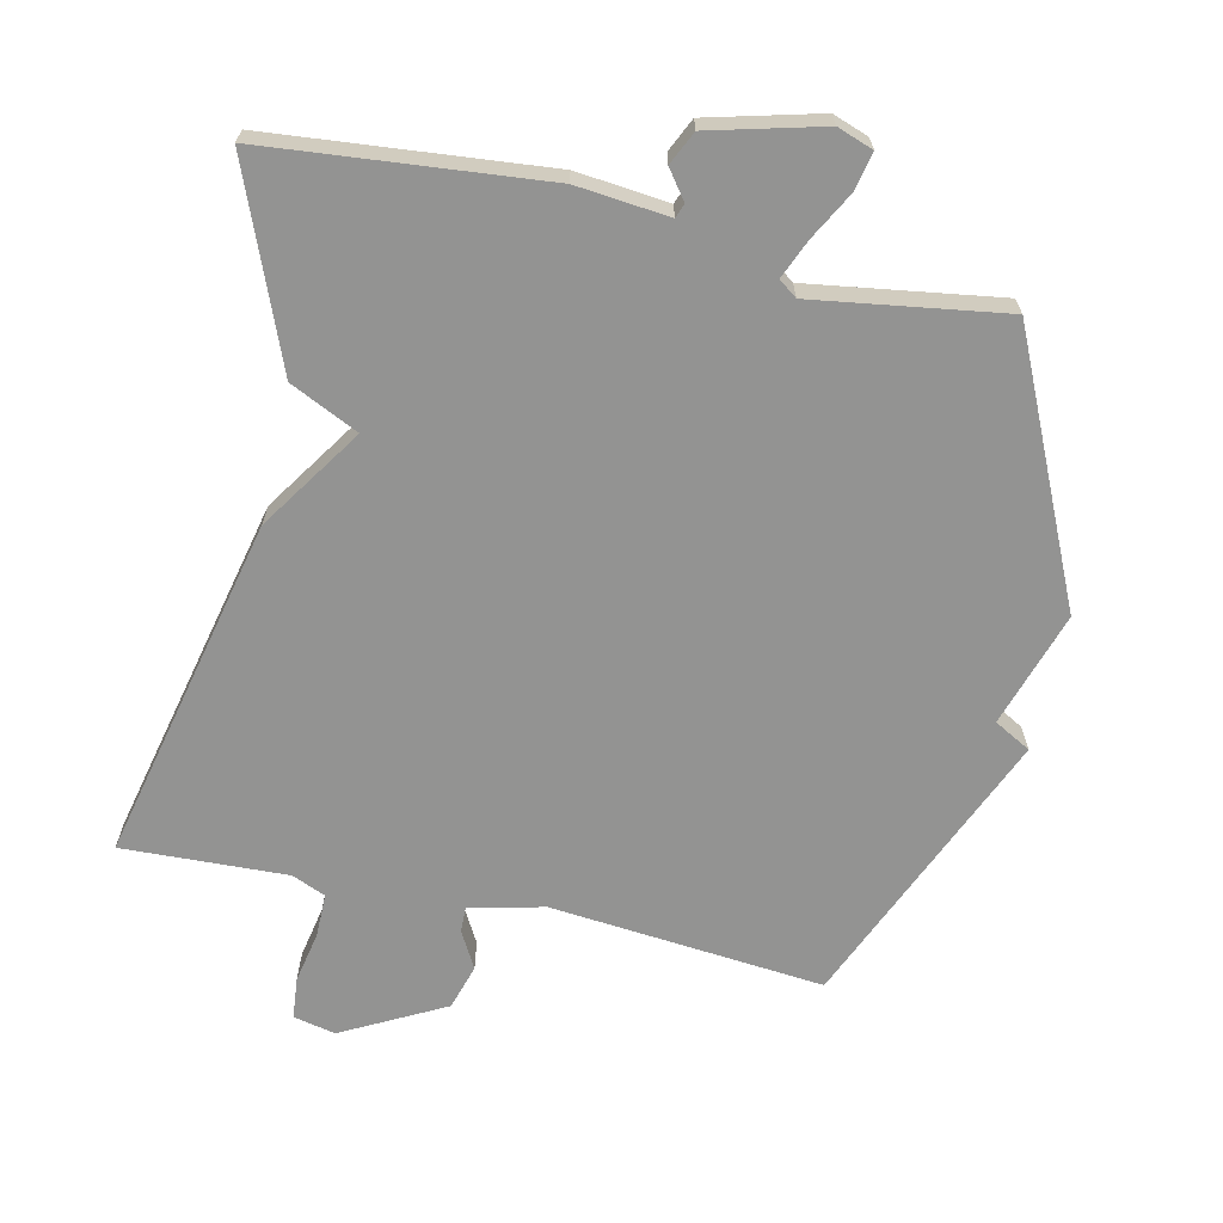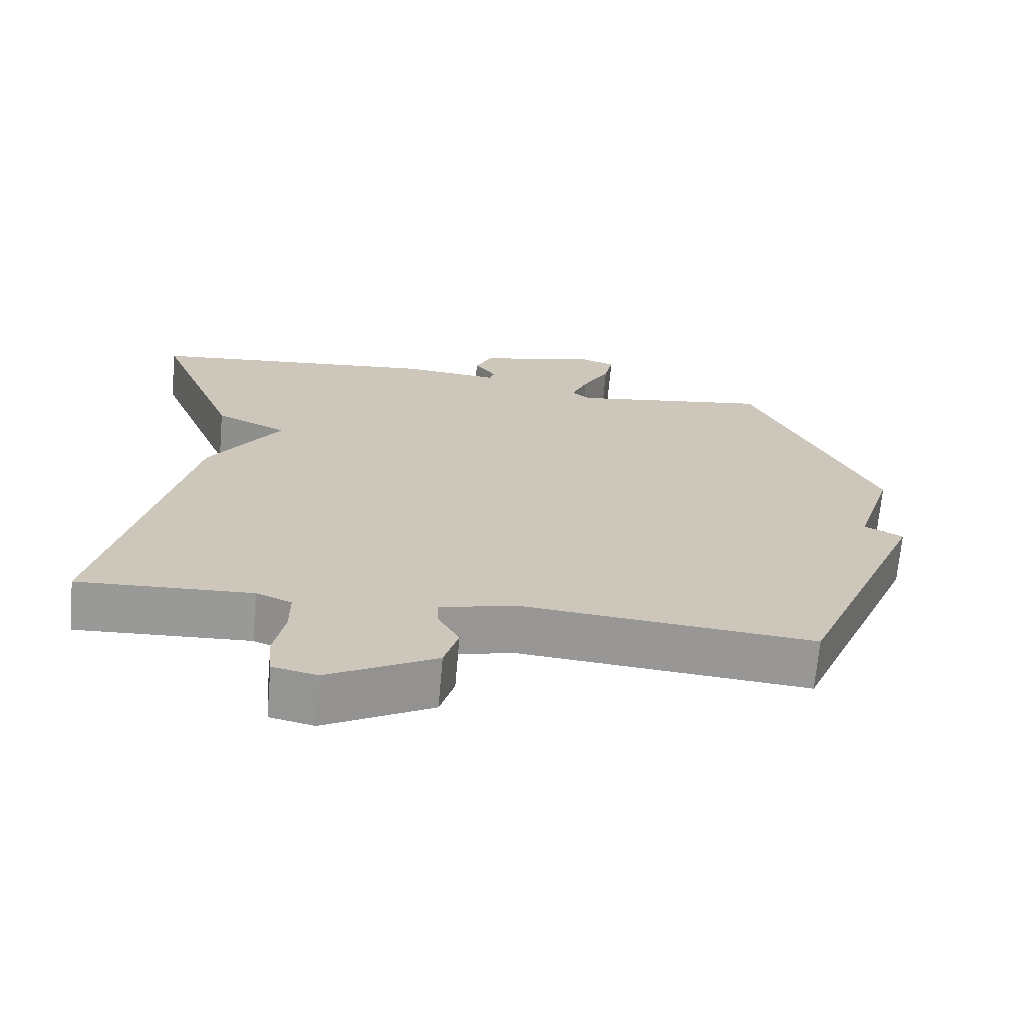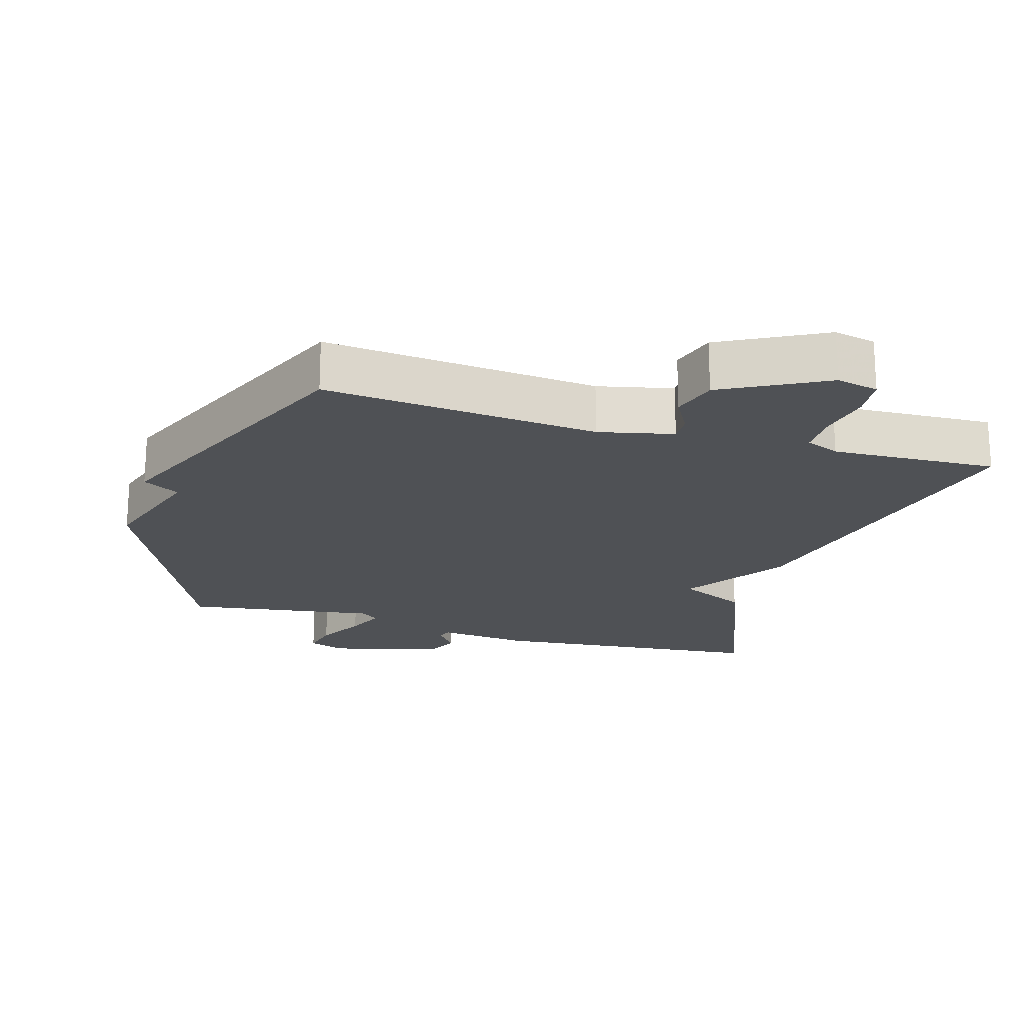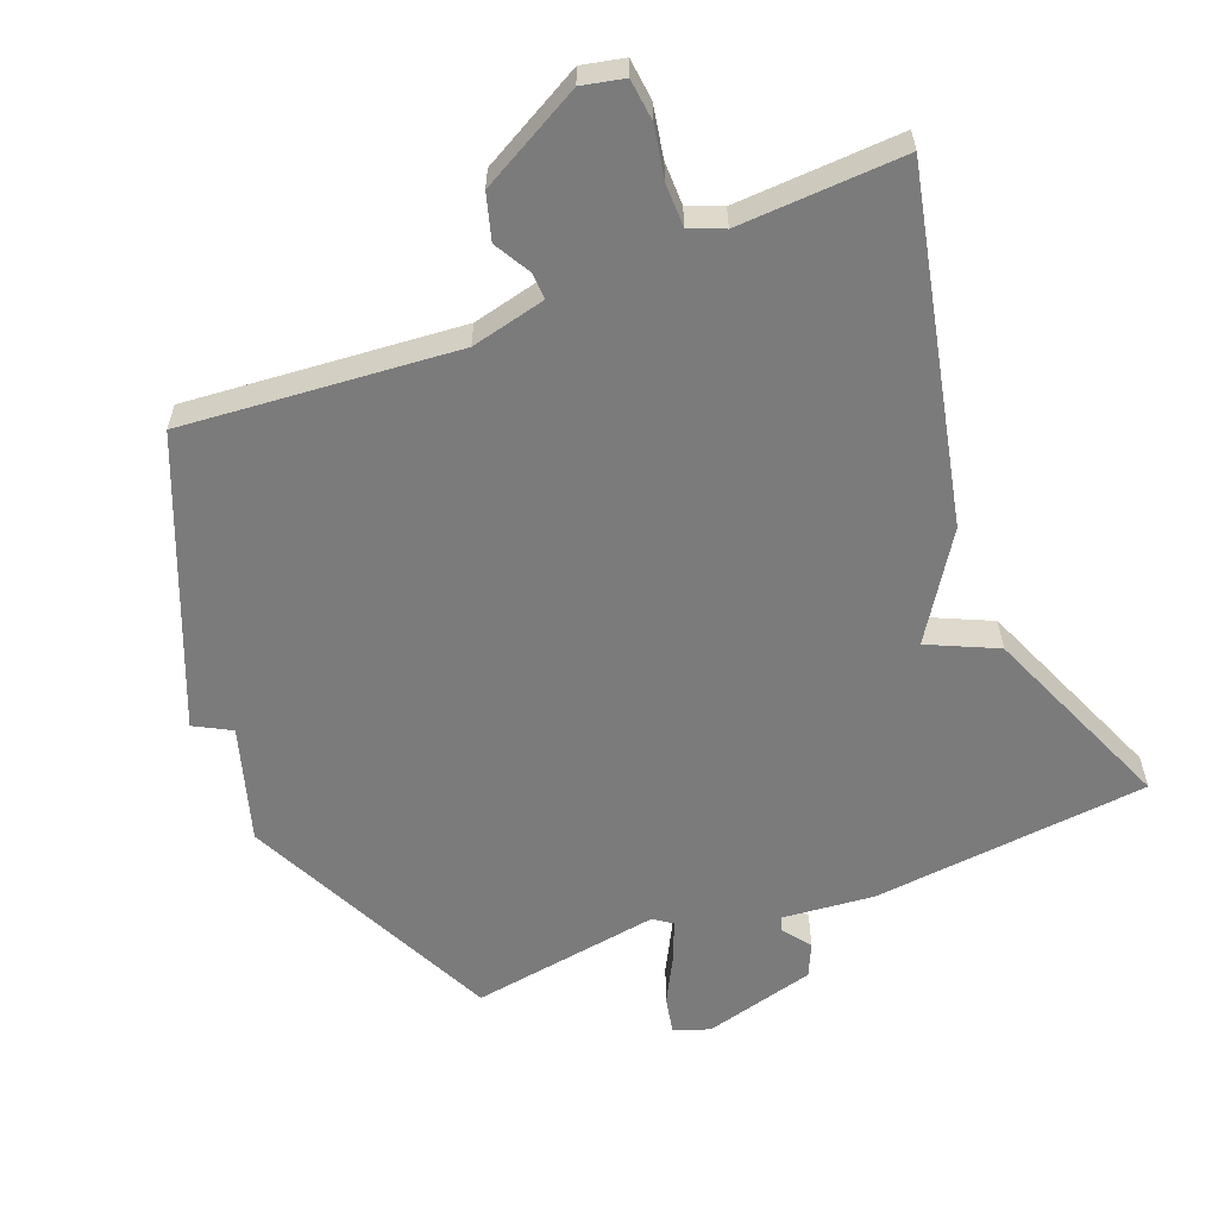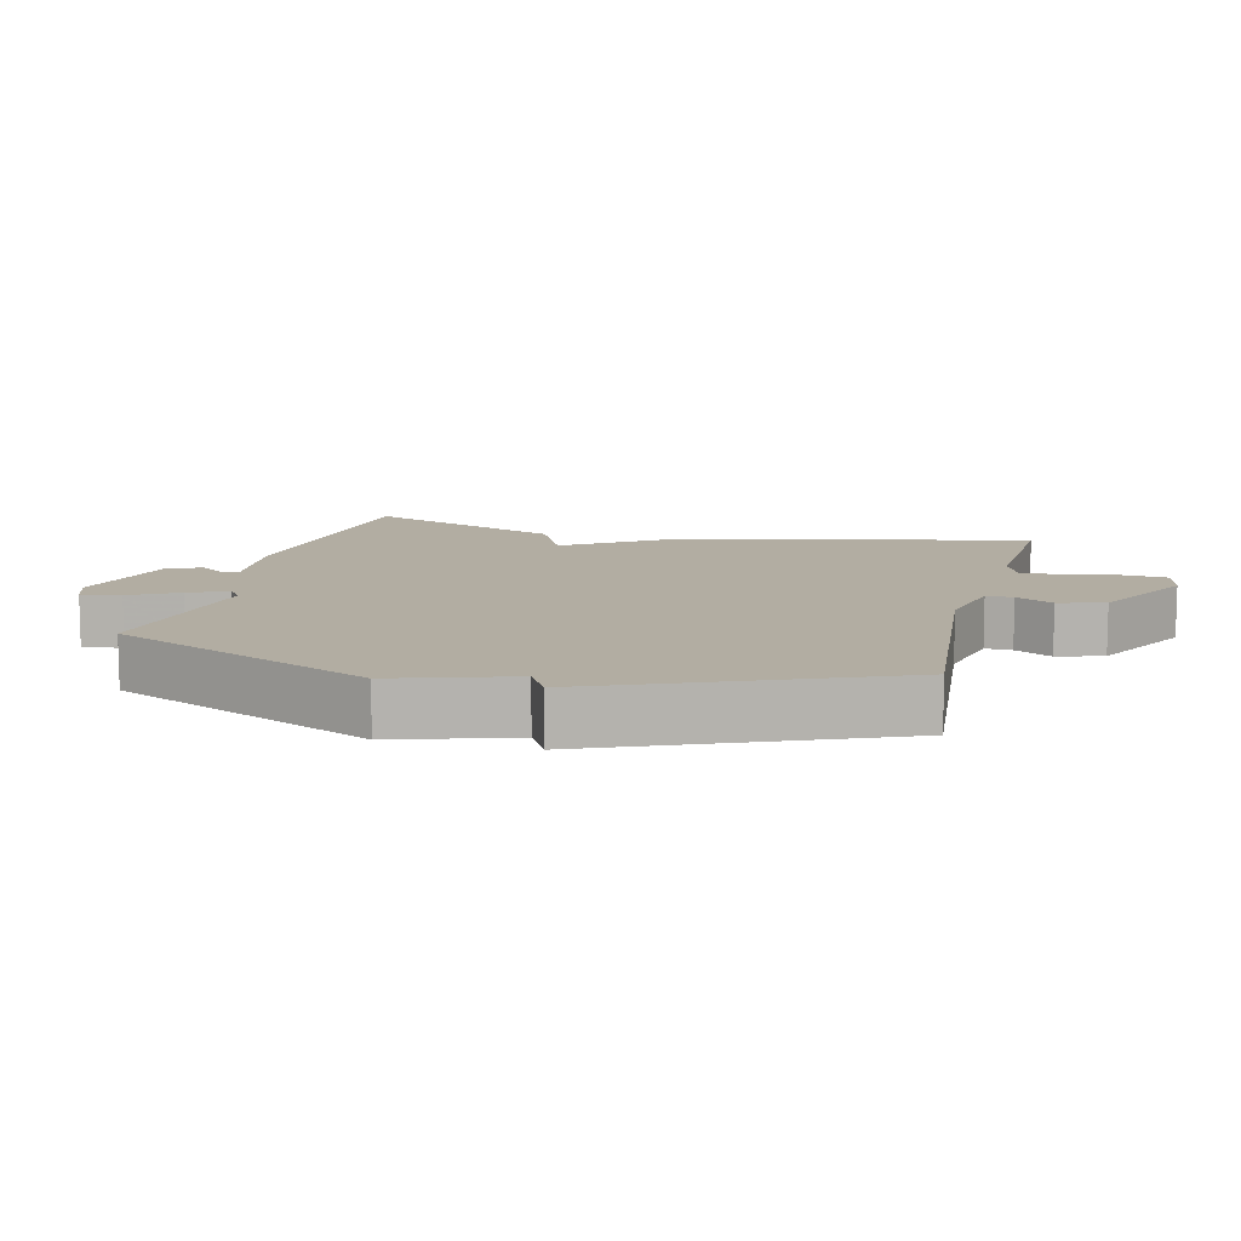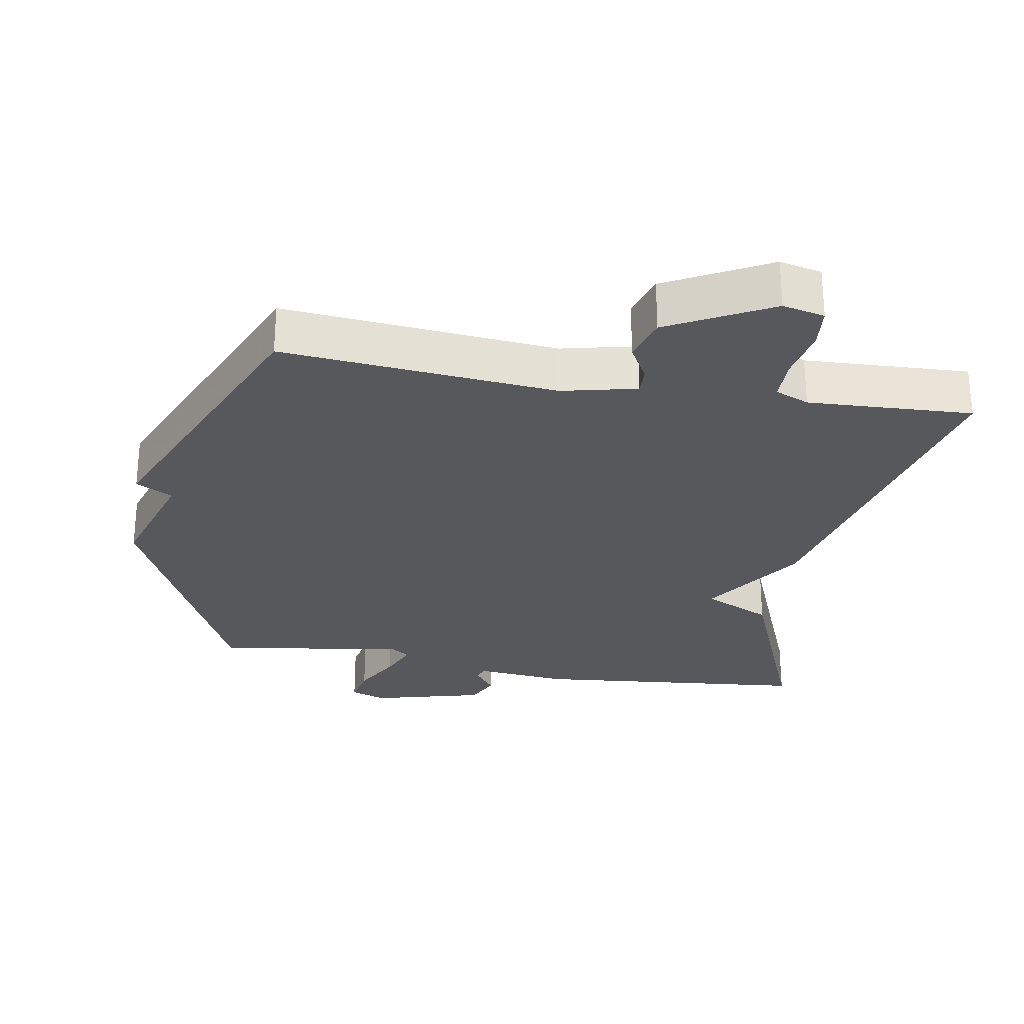
<metadata>
{"format":"obj","ext":"obj","renderer":"f3d","projection":"perspective","resolution":1024,"background":"white","views":[{"elev":-66.6,"azim":-12.6,"up":"+Y"},{"elev":-68.8,"azim":-5.0,"up":"+Z"},{"elev":-20.1,"azim":163.4,"up":"+Y"},{"elev":-58.5,"azim":-158.0,"up":"+Y"},{"elev":10.6,"azim":104.0,"up":"+Y"},{"elev":-27.7,"azim":170.3,"up":"+Y"}]}
</metadata>
<code>
v 0.5 0.07 0.5
v 0.677 0.07 0.116
v 0.623 0.07 -0.054
v 0.677 0.07 -0.084
v 0.5 0.07 -0.5
v 0.096 0.07 -0.462
v -0.014 0.07 -0.487
v -0.013 0.07 -0.526
v 0.017 0.07 -0.58
v -0.003 0.07 -0.647
v -0.154 0.07 -0.727
v -0.216 0.07 -0.713
v -0.222 0.07 -0.652
v -0.207 0.07 -0.575
v -0.207 0.07 -0.511
v -0.257 0.07 -0.49
v -0.5 0.07 -0.5
v -0.384 0.07 0.011
v -0.283 0.07 0.163
v -0.384 0.07 0.211
v -0.5 0.07 0.5
v -0.09 0.07 0.539
v 0.046 0.07 0.525
v 0.054 0.07 0.546
v 0.023 0.07 0.588
v 0.046 0.07 0.637
v 0.212 0.07 0.68
v 0.265 0.07 0.661
v 0.253 0.07 0.605
v 0.215 0.07 0.535
v 0.191 0.07 0.478
v 0.218 0.07 0.458
v 0.5 0 0.5
v 0.677 0 0.116
v 0.623 0 -0.054
v 0.677 0 -0.084
v 0.5 0 -0.5
v 0.096 0 -0.462
v -0.014 0 -0.487
v -0.013 0 -0.526
v 0.017 0 -0.58
v -0.003 0 -0.647
v -0.154 0 -0.727
v -0.216 0 -0.713
v -0.222 0 -0.652
v -0.207 0 -0.575
v -0.207 0 -0.511
v -0.257 0 -0.49
v -0.5 0 -0.5
v -0.384 0 0.011
v -0.283 0 0.163
v -0.384 0 0.211
v -0.5 0 0.5
v -0.09 0 0.539
v 0.046 0 0.525
v 0.054 0 0.546
v 0.023 0 0.588
v 0.046 0 0.637
v 0.212 0 0.68
v 0.265 0 0.661
v 0.253 0 0.605
v 0.215 0 0.535
v 0.191 0 0.478
v 0.218 0 0.458
f 28 29 30
f 27 28 30
f 26 27 30
f 25 26 30
f 24 25 30
f 23 24 30 31
f 23 31 32
f 22 23 32
f 21 22 32
f 20 21 32
f 19 20 32
f 1 2 3
f 32 1 3
f 19 32 3
f 18 19 3
f 17 18 3
f 16 17 3
f 12 13 14
f 11 12 14
f 10 11 14
f 9 10 14
f 8 9 14
f 7 8 14 15
f 16 3 4
f 15 16 4
f 7 15 4
f 6 7 4
f 4 5 6
f 62 61 60
f 62 60 59
f 62 59 58
f 62 58 57
f 62 57 56
f 63 62 56 55
f 64 63 55
f 64 55 54
f 64 54 53
f 64 53 52
f 64 52 51
f 35 34 33
f 35 33 64
f 35 64 51
f 35 51 50
f 35 50 49
f 35 49 48
f 46 45 44
f 46 44 43
f 46 43 42
f 46 42 41
f 46 41 40
f 47 46 40 39
f 36 35 48
f 36 48 47
f 36 47 39
f 36 39 38
f 38 37 36
f 1 33 34 2
f 2 34 35 3
f 3 35 36 4
f 4 36 37 5
f 5 37 38 6
f 6 38 39 7
f 7 39 40 8
f 8 40 41 9
f 9 41 42 10
f 10 42 43 11
f 11 43 44 12
f 12 44 45 13
f 13 45 46 14
f 14 46 47 15
f 15 47 48 16
f 16 48 49 17
f 17 49 50 18
f 18 50 51 19
f 19 51 52 20
f 20 52 53 21
f 21 53 54 22
f 22 54 55 23
f 23 55 56 24
f 24 56 57 25
f 25 57 58 26
f 26 58 59 27
f 27 59 60 28
f 28 60 61 29
f 29 61 62 30
f 30 62 63 31
f 31 63 64 32
f 32 64 33 1

</code>
